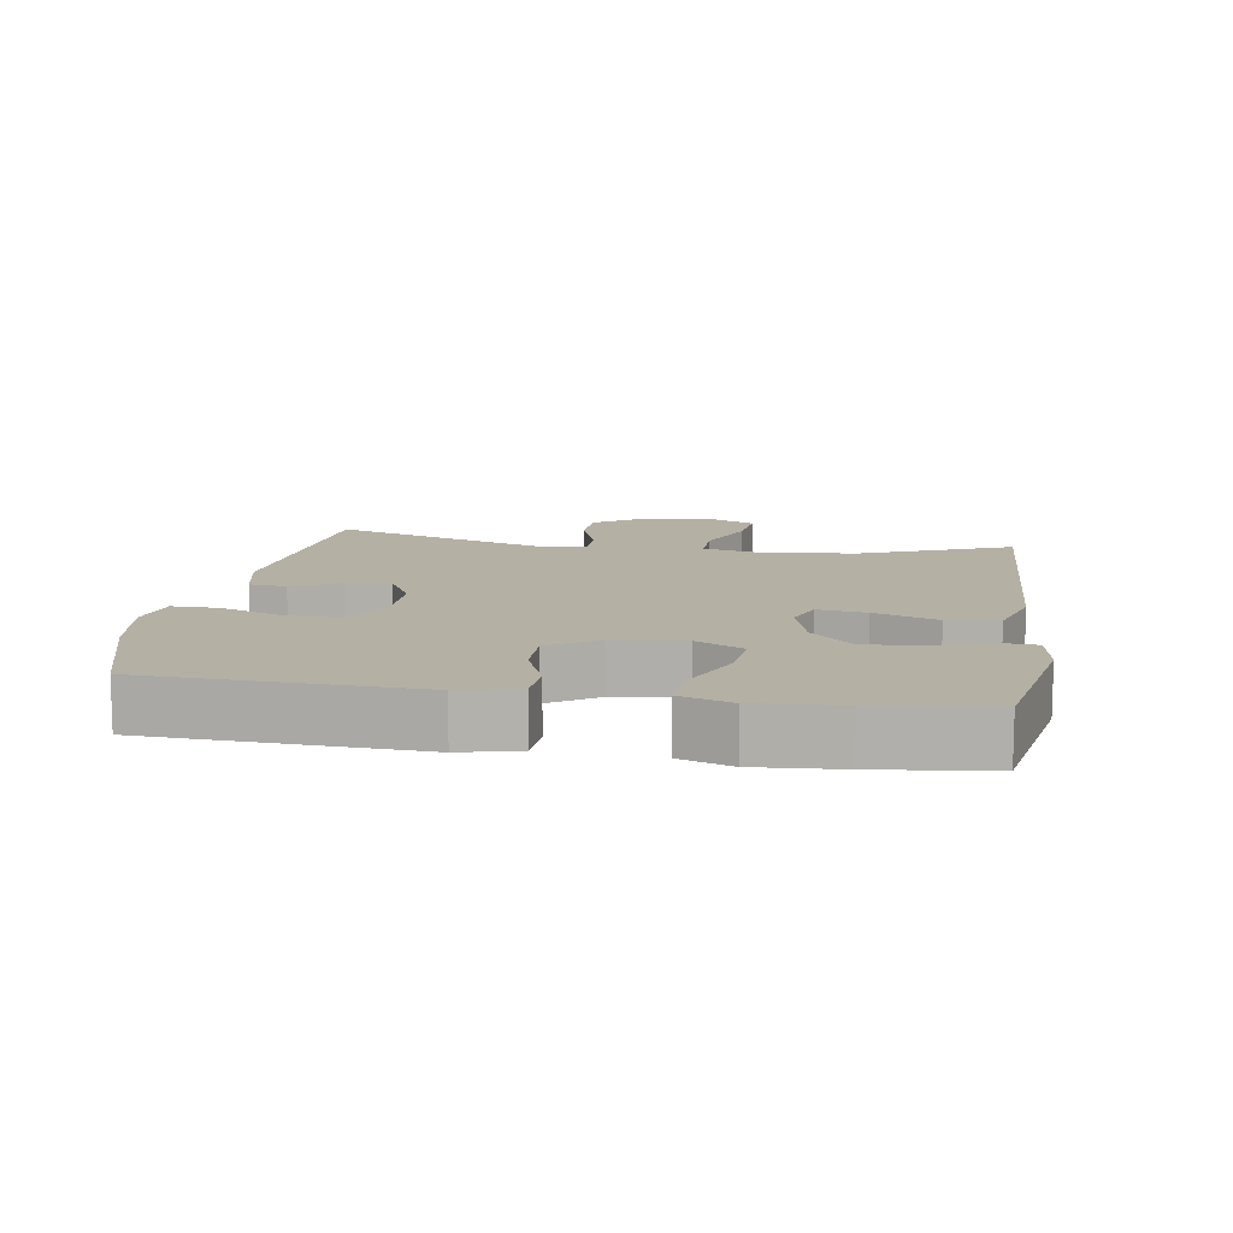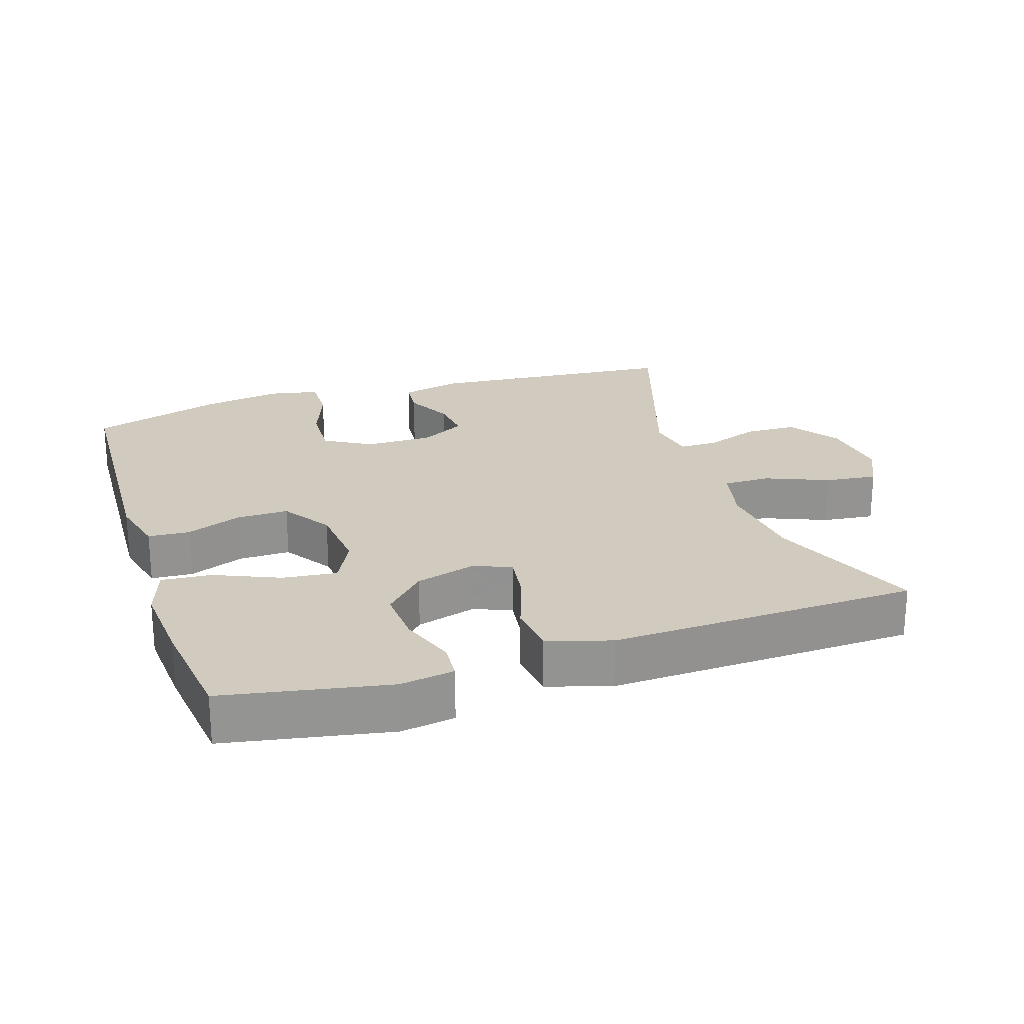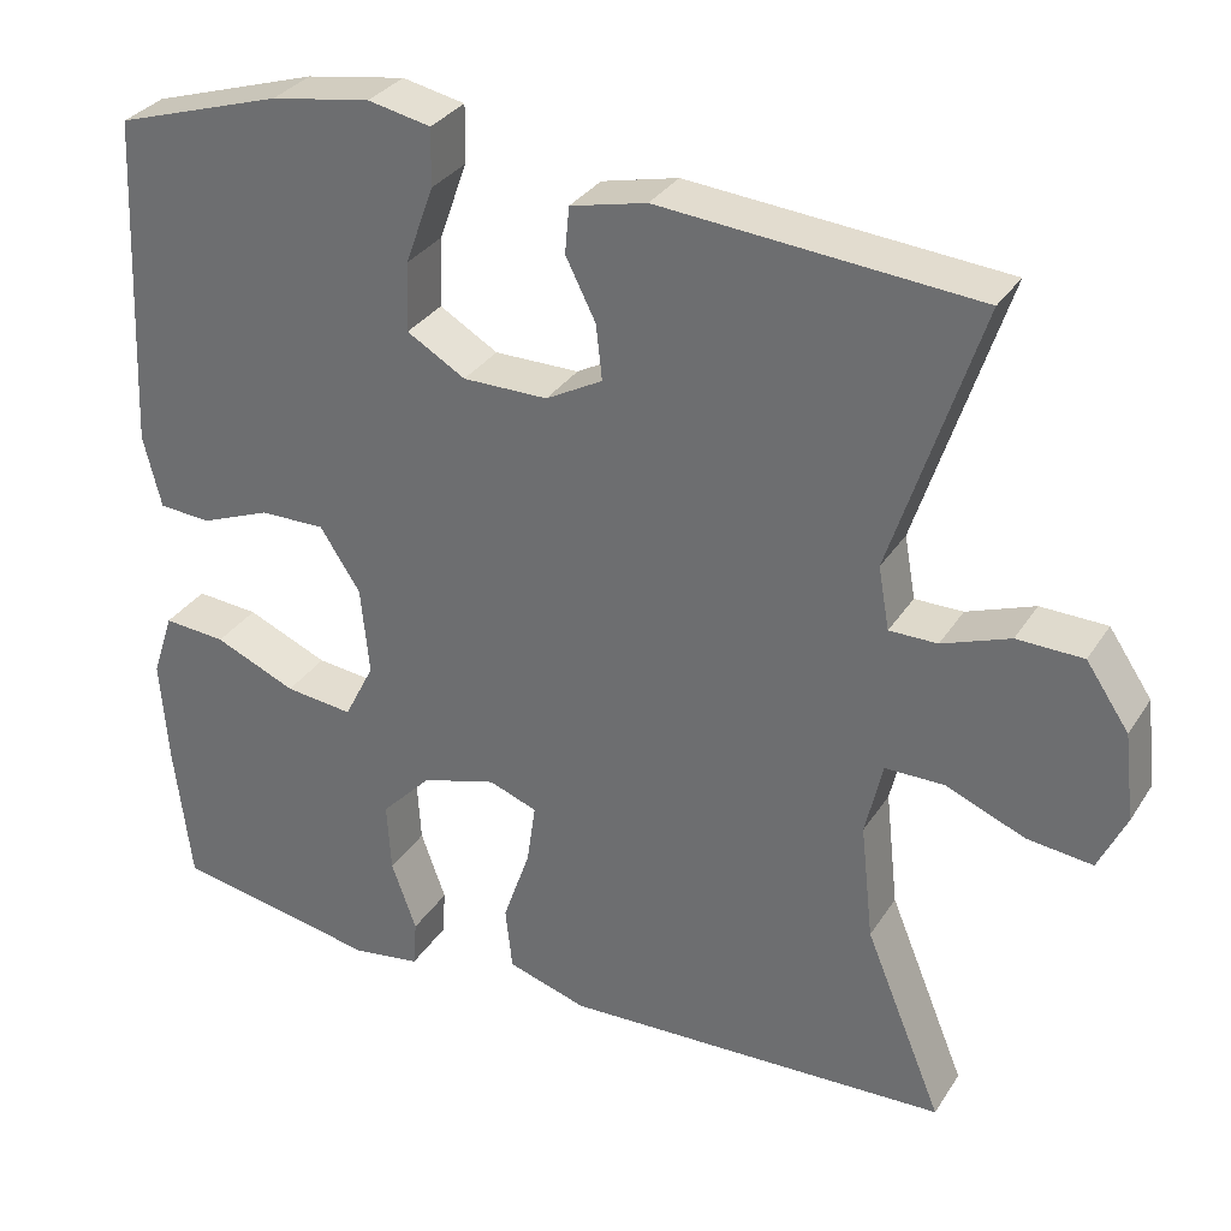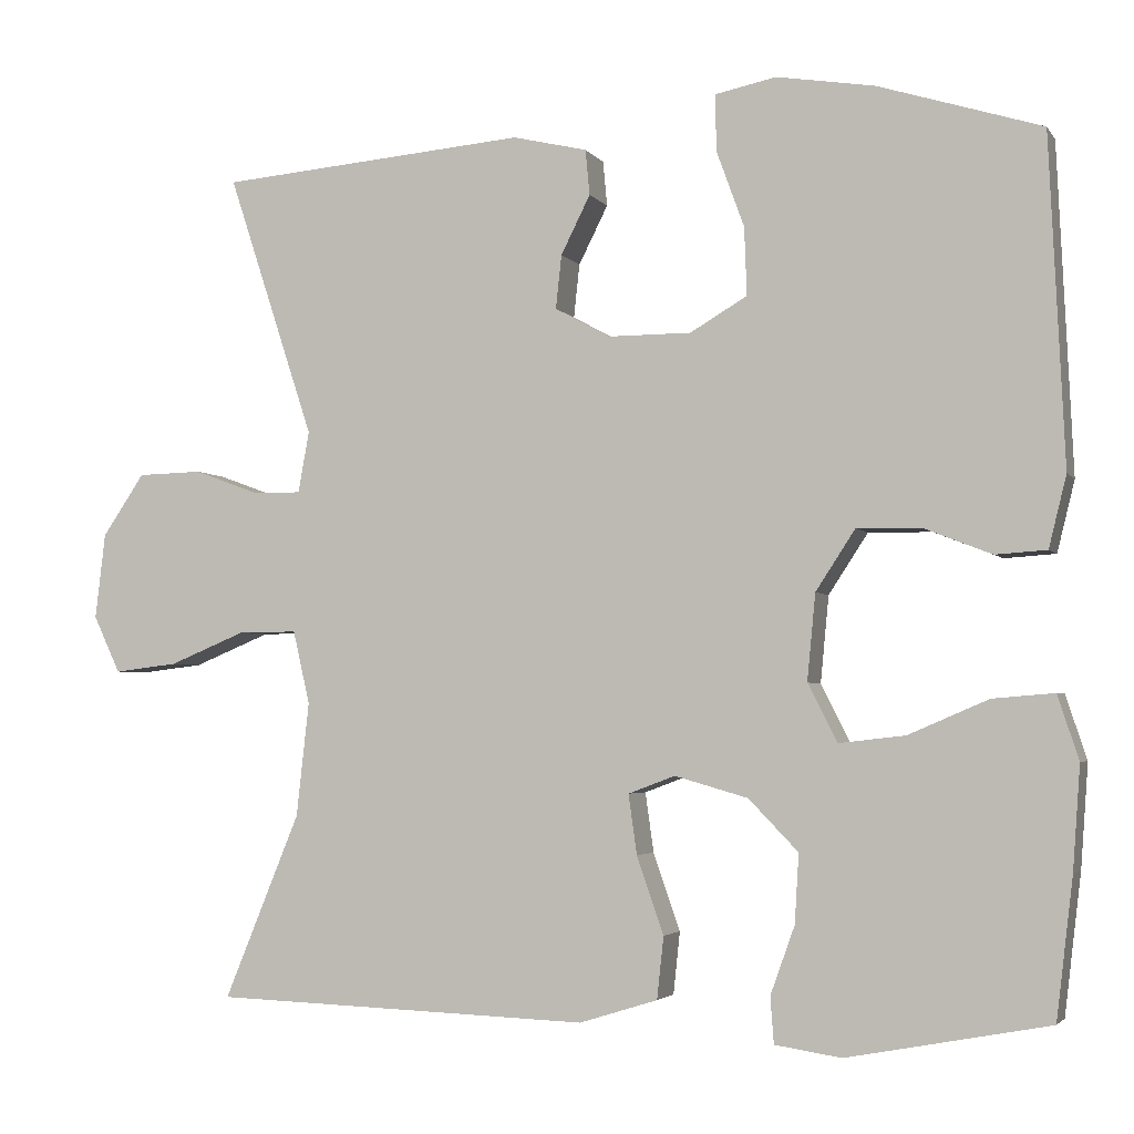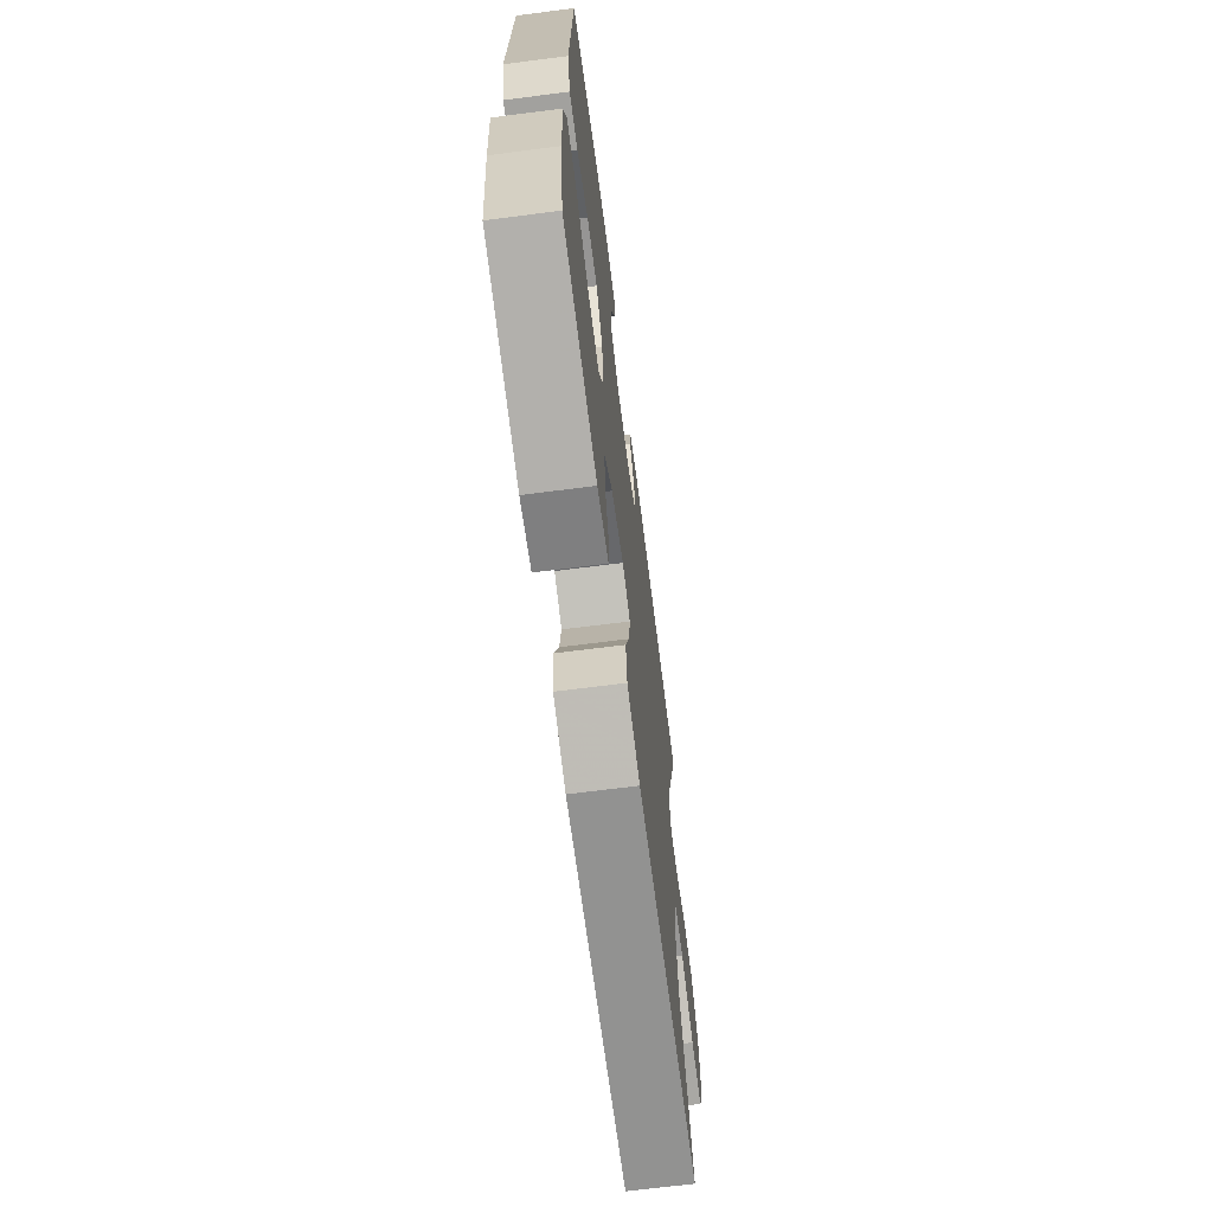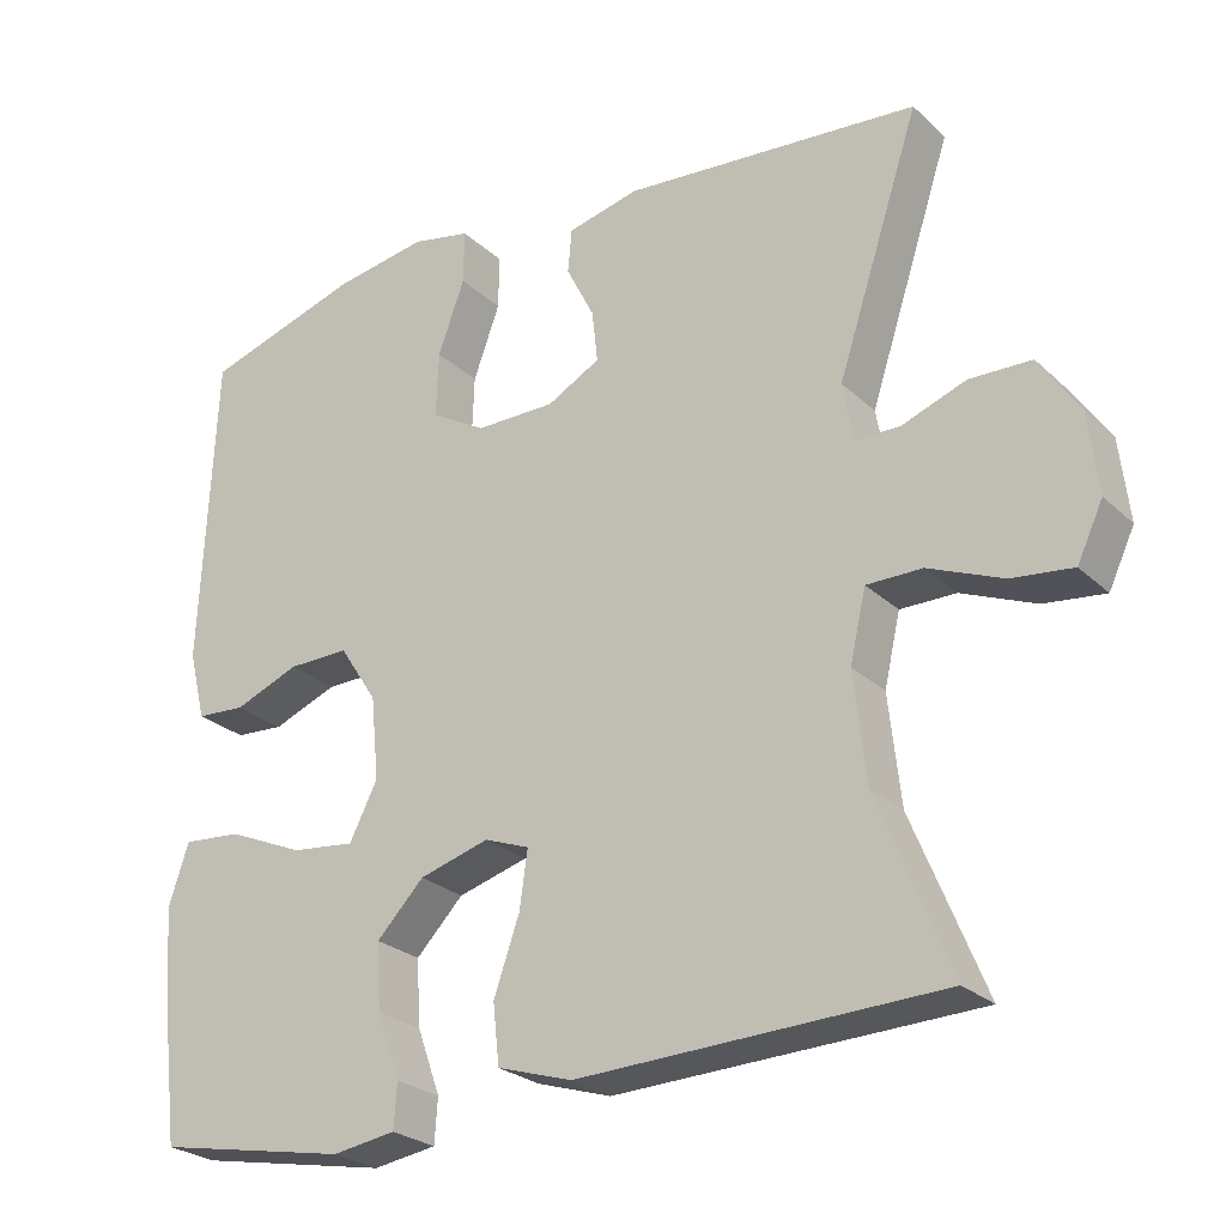
<metadata>
{"format":"obj","ext":"obj","renderer":"f3d","projection":"perspective","resolution":1024,"background":"white","views":[{"elev":11.5,"azim":99.0,"up":"+Y"},{"elev":23.5,"azim":161.9,"up":"+Y"},{"elev":31.7,"azim":-152.7,"up":"+Z"},{"elev":-3.4,"azim":18.0,"up":"+Z"},{"elev":-68.3,"azim":97.3,"up":"+Z"},{"elev":-25.6,"azim":-145.2,"up":"+Z"}]}
</metadata>
<code>
v -0.5 0.07 0.5
v -0.132 0.07 0.531
v -0.043 0.07 0.51
v -0.038 0.07 0.456
v -0.073 0.07 0.386
v -0.08 0.07 0.322
v -0.014 0.07 0.286
v 0.085 0.07 0.286
v 0.153 0.07 0.326
v 0.15 0.07 0.407
v 0.117 0.07 0.498
v 0.116 0.07 0.565
v 0.189 0.07 0.58
v 0.305 0.07 0.561
v 0.5 0.07 0.5
v 0.518 0.07 0.109
v 0.497 0.07 0.024
v 0.436 0.07 0.02
v 0.355 0.07 0.052
v 0.279 0.07 0.053
v 0.232 0.07 -0.019
v 0.222 0.07 -0.122
v 0.257 0.07 -0.191
v 0.336 0.07 -0.182
v 0.431 0.07 -0.141
v 0.504 0.07 -0.135
v 0.529 0.07 -0.211
v 0.52 0.07 -0.334
v 0.5 0.07 -0.5
v 0.26 0.07 -0.545
v 0.181 0.07 -0.533
v 0.177 0.07 -0.478
v 0.206 0.07 -0.397
v 0.211 0.07 -0.315
v 0.152 0.07 -0.254
v 0.065 0.07 -0.229
v 0.009 0.07 -0.25
v 0.019 0.07 -0.321
v 0.051 0.07 -0.413
v 0.043 0.07 -0.487
v -0.05 0.07 -0.516
v -0.189 0.07 -0.511
v -0.5 0.07 -0.5
v -0.41 0.07 -0.28
v -0.395 0.07 -0.144
v -0.415 0.07 -0.057
v -0.484 0.07 -0.057
v -0.576 0.07 -0.095
v -0.652 0.07 -0.104
v -0.684 0.07 -0.036
v -0.672 0.07 0.066
v -0.622 0.07 0.14
v -0.545 0.07 0.142
v -0.466 0.07 0.113
v -0.41 0.07 0.113
v -0.397 0.07 0.186
v -0.5 0 0.5
v -0.132 0 0.531
v -0.043 0 0.51
v -0.038 0 0.456
v -0.073 0 0.386
v -0.08 0 0.322
v -0.014 0 0.286
v 0.085 0 0.286
v 0.153 0 0.326
v 0.15 0 0.407
v 0.117 0 0.498
v 0.116 0 0.565
v 0.189 0 0.58
v 0.305 0 0.561
v 0.5 0 0.5
v 0.518 0 0.109
v 0.497 0 0.024
v 0.436 0 0.02
v 0.355 0 0.052
v 0.279 0 0.053
v 0.232 0 -0.019
v 0.222 0 -0.122
v 0.257 0 -0.191
v 0.336 0 -0.182
v 0.431 0 -0.141
v 0.504 0 -0.135
v 0.529 0 -0.211
v 0.52 0 -0.334
v 0.5 0 -0.5
v 0.26 0 -0.545
v 0.181 0 -0.533
v 0.177 0 -0.478
v 0.206 0 -0.397
v 0.211 0 -0.315
v 0.152 0 -0.254
v 0.065 0 -0.229
v 0.009 0 -0.25
v 0.019 0 -0.321
v 0.051 0 -0.413
v 0.043 0 -0.487
v -0.05 0 -0.516
v -0.189 0 -0.511
v -0.5 0 -0.5
v -0.41 0 -0.28
v -0.395 0 -0.144
v -0.415 0 -0.057
v -0.484 0 -0.057
v -0.576 0 -0.095
v -0.652 0 -0.104
v -0.684 0 -0.036
v -0.672 0 0.066
v -0.622 0 0.14
v -0.545 0 0.142
v -0.466 0 0.113
v -0.41 0 0.113
v -0.397 0 0.186
f 51 52 53 54
f 51 54 55
f 50 51 55
f 47 48 49 50
f 46 47 50 55
f 45 46 55 56
f 42 43 44
f 42 44 45
f 41 42 45 56
f 38 39 40 41
f 37 38 41 56
f 30 31 32 33
f 30 33 34
f 29 30 34
f 28 29 34 35
f 24 25 26 27
f 23 24 27 28
f 16 17 18 19
f 16 19 20
f 15 16 20
f 14 15 20 21
f 10 11 12 13
f 9 10 13 14
f 2 3 4 5
f 2 5 6
f 1 2 6
f 36 37 56 1
f 23 28 35 36
f 22 23 36 1
f 9 14 21
f 8 9 21 22
f 7 8 22
f 1 6 7 22
f 110 109 108 107
f 111 110 107
f 111 107 106
f 106 105 104 103
f 111 106 103 102
f 112 111 102 101
f 100 99 98
f 101 100 98
f 112 101 98 97
f 97 96 95 94
f 112 97 94 93
f 89 88 87 86
f 90 89 86
f 90 86 85
f 91 90 85 84
f 83 82 81 80
f 84 83 80 79
f 75 74 73 72
f 76 75 72
f 76 72 71
f 77 76 71 70
f 69 68 67 66
f 70 69 66 65
f 61 60 59 58
f 62 61 58
f 62 58 57
f 57 112 93 92
f 92 91 84 79
f 57 92 79 78
f 77 70 65
f 78 77 65 64
f 78 64 63
f 78 63 62 57
f 1 57 58 2
f 2 58 59 3
f 3 59 60 4
f 4 60 61 5
f 5 61 62 6
f 6 62 63 7
f 7 63 64 8
f 8 64 65 9
f 9 65 66 10
f 10 66 67 11
f 11 67 68 12
f 12 68 69 13
f 13 69 70 14
f 14 70 71 15
f 15 71 72 16
f 16 72 73 17
f 17 73 74 18
f 18 74 75 19
f 19 75 76 20
f 20 76 77 21
f 21 77 78 22
f 22 78 79 23
f 23 79 80 24
f 24 80 81 25
f 25 81 82 26
f 26 82 83 27
f 27 83 84 28
f 28 84 85 29
f 29 85 86 30
f 30 86 87 31
f 31 87 88 32
f 32 88 89 33
f 33 89 90 34
f 34 90 91 35
f 35 91 92 36
f 36 92 93 37
f 37 93 94 38
f 38 94 95 39
f 39 95 96 40
f 40 96 97 41
f 41 97 98 42
f 42 98 99 43
f 43 99 100 44
f 44 100 101 45
f 45 101 102 46
f 46 102 103 47
f 47 103 104 48
f 48 104 105 49
f 49 105 106 50
f 50 106 107 51
f 51 107 108 52
f 52 108 109 53
f 53 109 110 54
f 54 110 111 55
f 55 111 112 56
f 56 112 57 1

</code>
